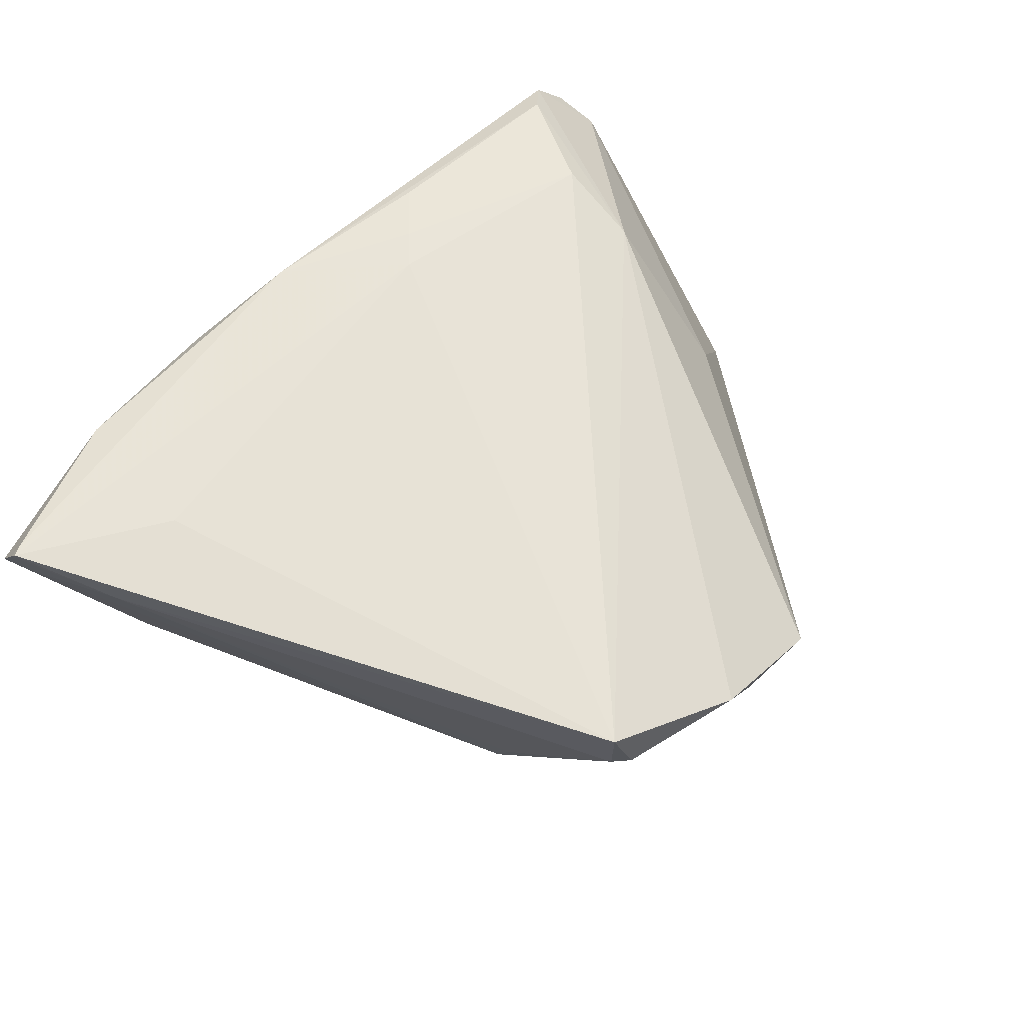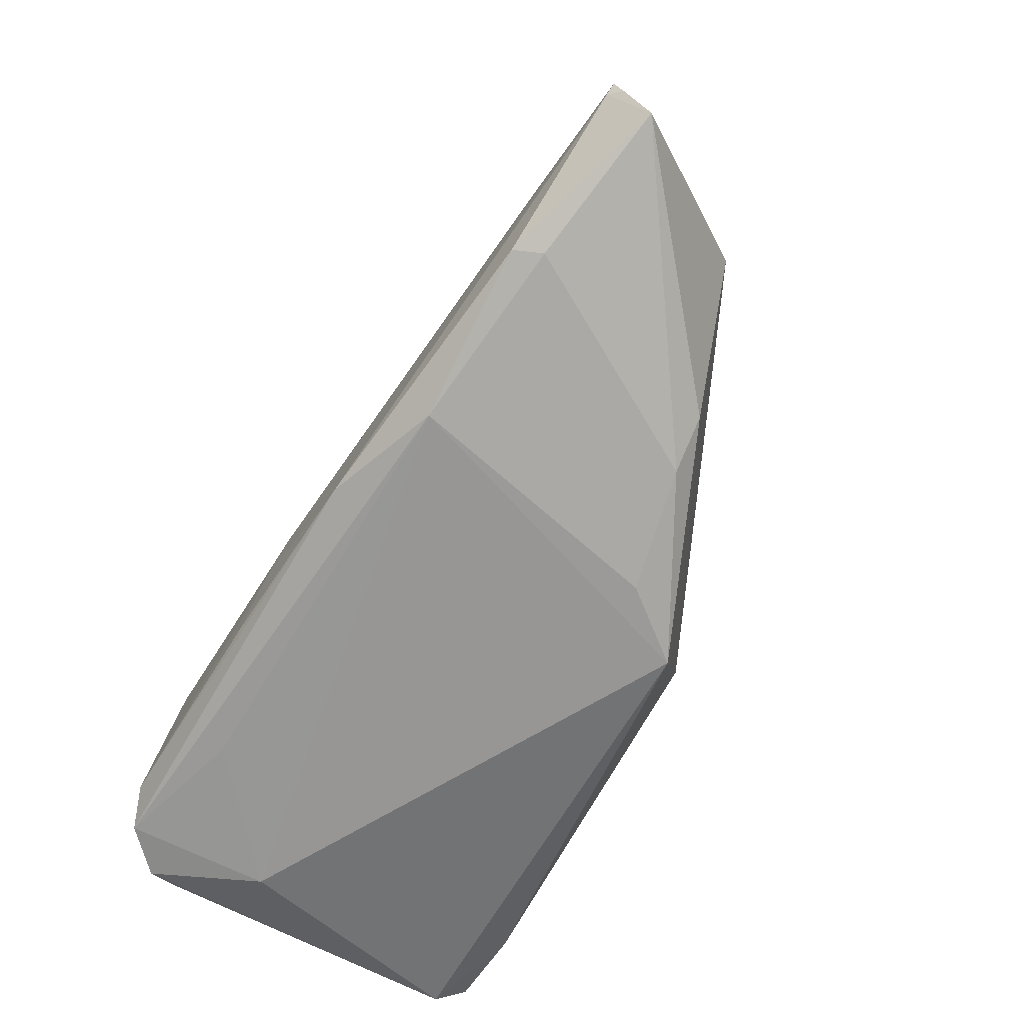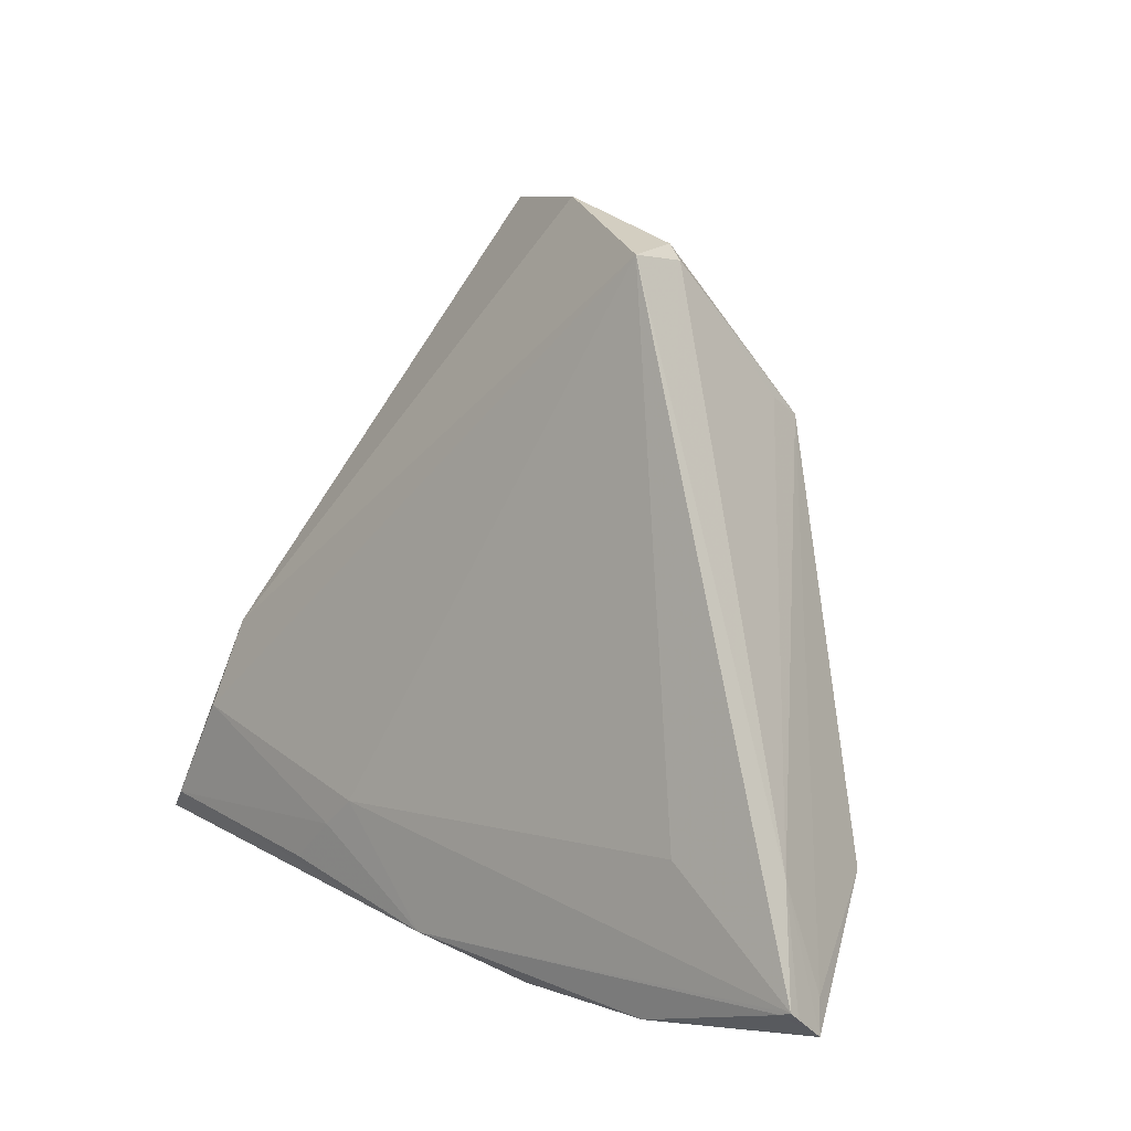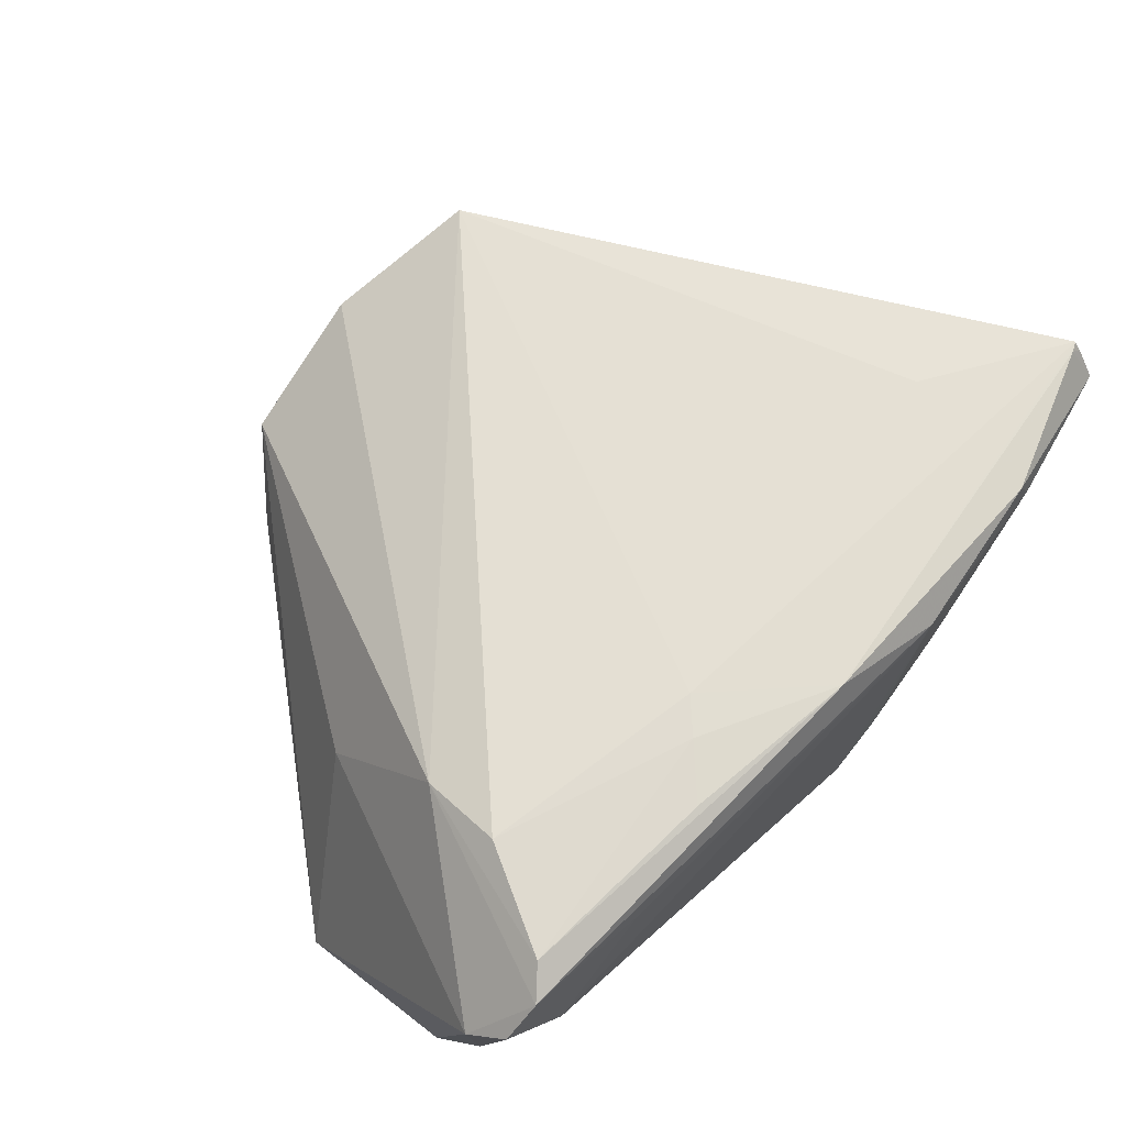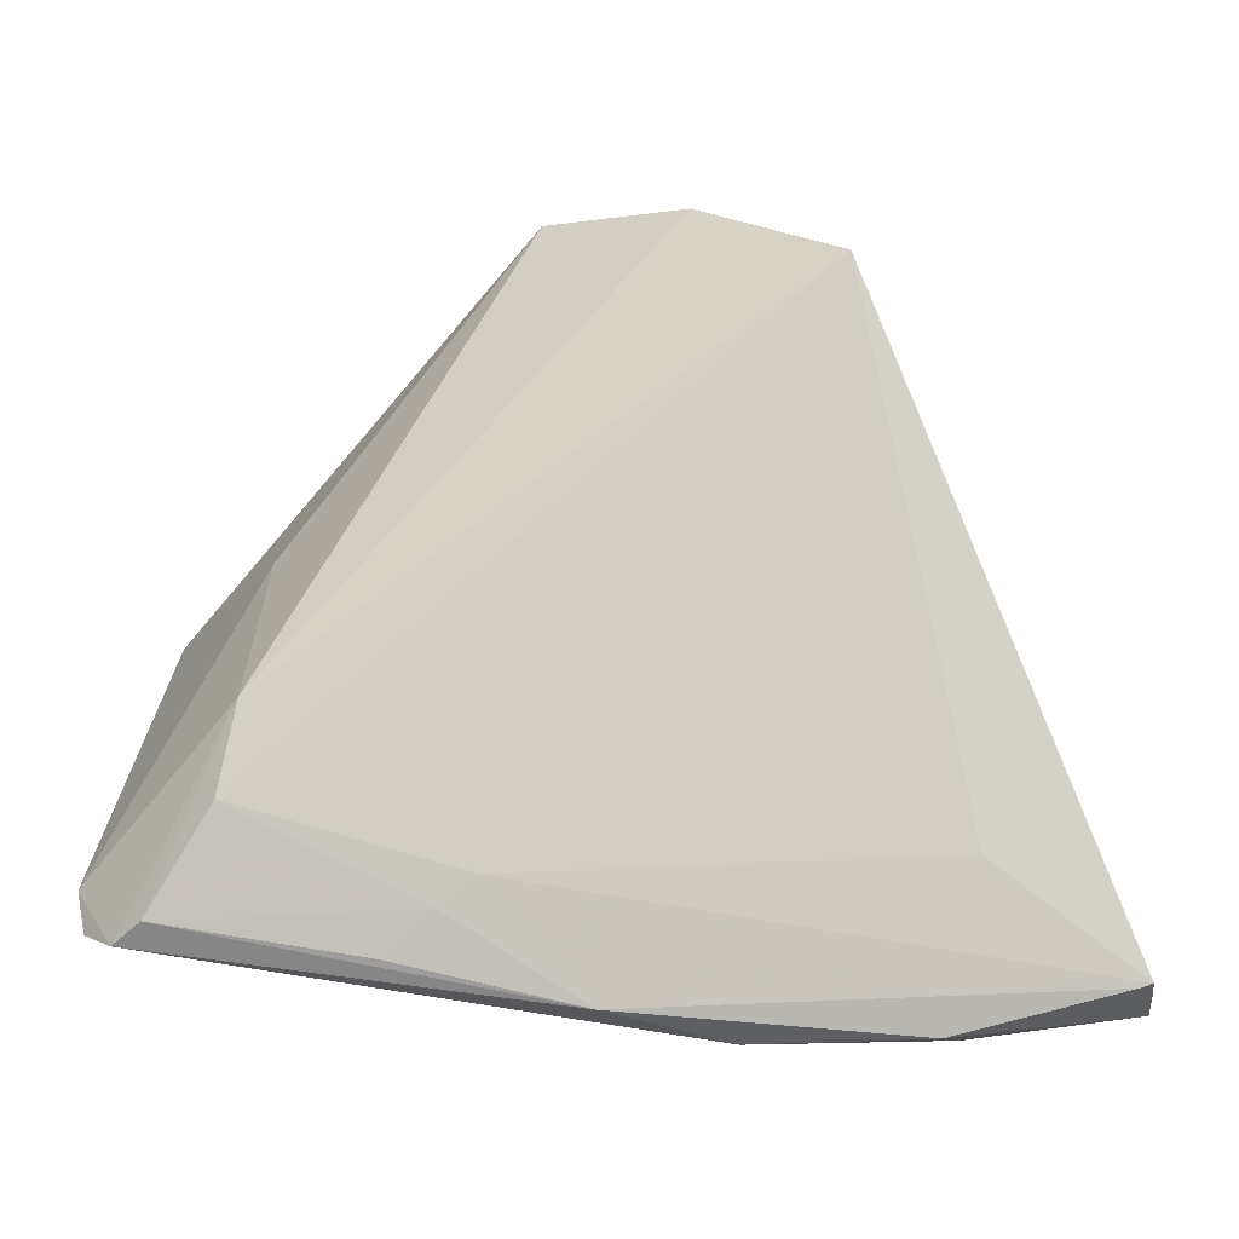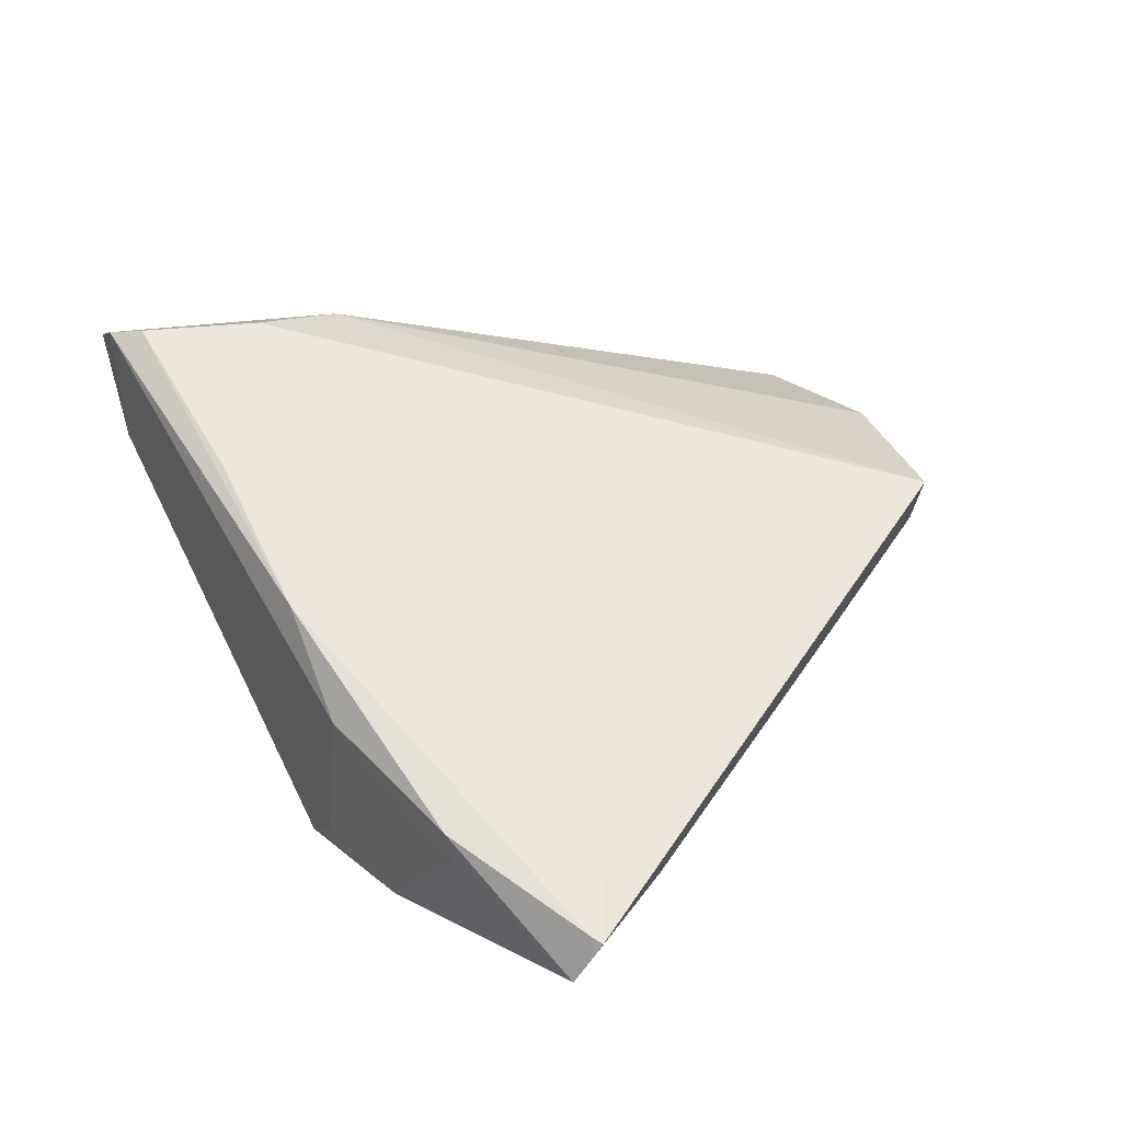
<metadata>
{"format":"obj","ext":"obj","renderer":"f3d","projection":"perspective","resolution":1024,"background":"white","views":[{"elev":56.4,"azim":128.6,"up":"+Z"},{"elev":-74.3,"azim":58.7,"up":"+Y"},{"elev":8.2,"azim":47.4,"up":"+Y"},{"elev":70.9,"azim":-52.3,"up":"+Z"},{"elev":-2.7,"azim":8.6,"up":"+Y"},{"elev":52.2,"azim":52.8,"up":"+Z"}]}
</metadata>
<code>
v 0.04023 -0.03398 0.02116
v 0.007629 0.05184 0.001269
v 0.03031 0.04539 0.006197
v -0.009884 -0.0215 0.02473
v 0.06045 -0.03199 0.01582
v -0.04927 -0.02501 0.01828
v 0.02835 0.04718 0.005816
v 0.006119 -0.0314 0.02389
v 0.04417 -0.01587 0.02092
v -0.0205 0.03707 -0.01477
v 0.004834 -0.02076 -0.02356
v -0.04488 0.007441 -0.02445
v -0.0159 -0.02663 0.02458
v -0.04089 -0.02301 0.02473
v 0.03472 -0.0316 -0.006866
v 0.03225 0.03007 -0.006889
v 0.01484 -0.03491 -0.01069
v 0.008984 -0.03441 -0.0187
v -0.05122 -0.01372 -0.0224
v -0.006292 0.04269 -0.02358
v -0.03837 -0.01676 -0.02566
v 0.05577 -0.01651 0.01607
v -0.02915 -0.02836 0.01905
v 0.03107 0.0461 0.01363
v -0.04168 -0.009267 -0.02553
v 0.06079 -0.02832 0.02065
v -0.04053 -0.003708 -0.02531
v -0.0502 -0.0007631 -0.02432
v -0.04472 -0.02575 0.02299
v -0.04871 -0.019 -0.02161
v 0.04183 -0.03451 0.01793
v -0.03318 -0.01054 0.02473
v 0.01345 0.05234 0.00651
v -0.03192 -4.638e-05 0.02085
v -0.0102 0.03521 -0.02413
v 0.03521 0.01028 -0.0103
v 0.03178 0.02789 -0.01102
v -0.03329 0.01501 0.002993
v -0.005732 -0.01798 0.02451
v 0.02863 -0.03458 -0.007383
v -0.05134 0.00647 -0.02117
v -0.05134 -0.02054 0.01444
v -0.04831 -0.0138 -0.02561
v -0.004091 0.05245 -0.001238
v 0.05942 -0.02882 0.02073
v 0.05886 -0.02857 0.01412
v -0.04217 -0.02734 0.006606
v 0.05006 -0.01984 -0.001769
v 0.06076 -0.0293 0.01943
v -0.01207 0.04627 -0.0101
v 0.01993 -0.03512 0.01951
f 26 24 9
f 20 2 7
f 22 24 26
f 34 24 33
f 24 7 33
f 33 7 2
f 34 33 44
f 44 33 2
f 44 2 20
f 42 41 19
f 3 7 24
f 24 22 3
f 18 21 11
f 34 44 38
f 38 44 41
f 38 42 34
f 41 42 38
f 50 44 20
f 41 44 50
f 12 41 20
f 21 43 25
f 30 42 19
f 19 43 30
f 30 21 18
f 30 43 21
f 18 51 47
f 47 30 18
f 37 11 20
f 36 11 37
f 20 7 37
f 7 3 37
f 20 11 35
f 35 11 21
f 21 25 35
f 35 12 20
f 46 37 22
f 20 41 10
f 10 50 20
f 41 50 10
f 41 12 28
f 28 12 43
f 19 41 28
f 28 43 19
f 51 31 1
f 17 51 18
f 32 24 34
f 34 42 29
f 16 3 22
f 22 37 16
f 16 37 3
f 43 12 27
f 12 35 27
f 27 25 43
f 27 35 25
f 49 22 26
f 36 37 48
f 37 46 48
f 48 11 36
f 45 49 26
f 51 1 8
f 8 29 51
f 1 45 8
f 8 45 26
f 40 31 51
f 51 17 40
f 40 17 18
f 39 9 24
f 24 32 39
f 26 9 39
f 39 8 26
f 23 47 51
f 51 29 23
f 23 29 47
f 6 29 42
f 42 30 6
f 47 29 6
f 30 47 6
f 14 8 13
f 29 8 14
f 14 32 34
f 34 29 14
f 5 46 22
f 22 49 5
f 5 48 46
f 31 40 5
f 5 1 31
f 5 45 1
f 49 45 5
f 4 39 32
f 4 14 13
f 32 14 4
f 13 8 4
f 8 39 4
f 48 5 15
f 15 5 40
f 15 40 18
f 18 11 15
f 11 48 15

</code>
